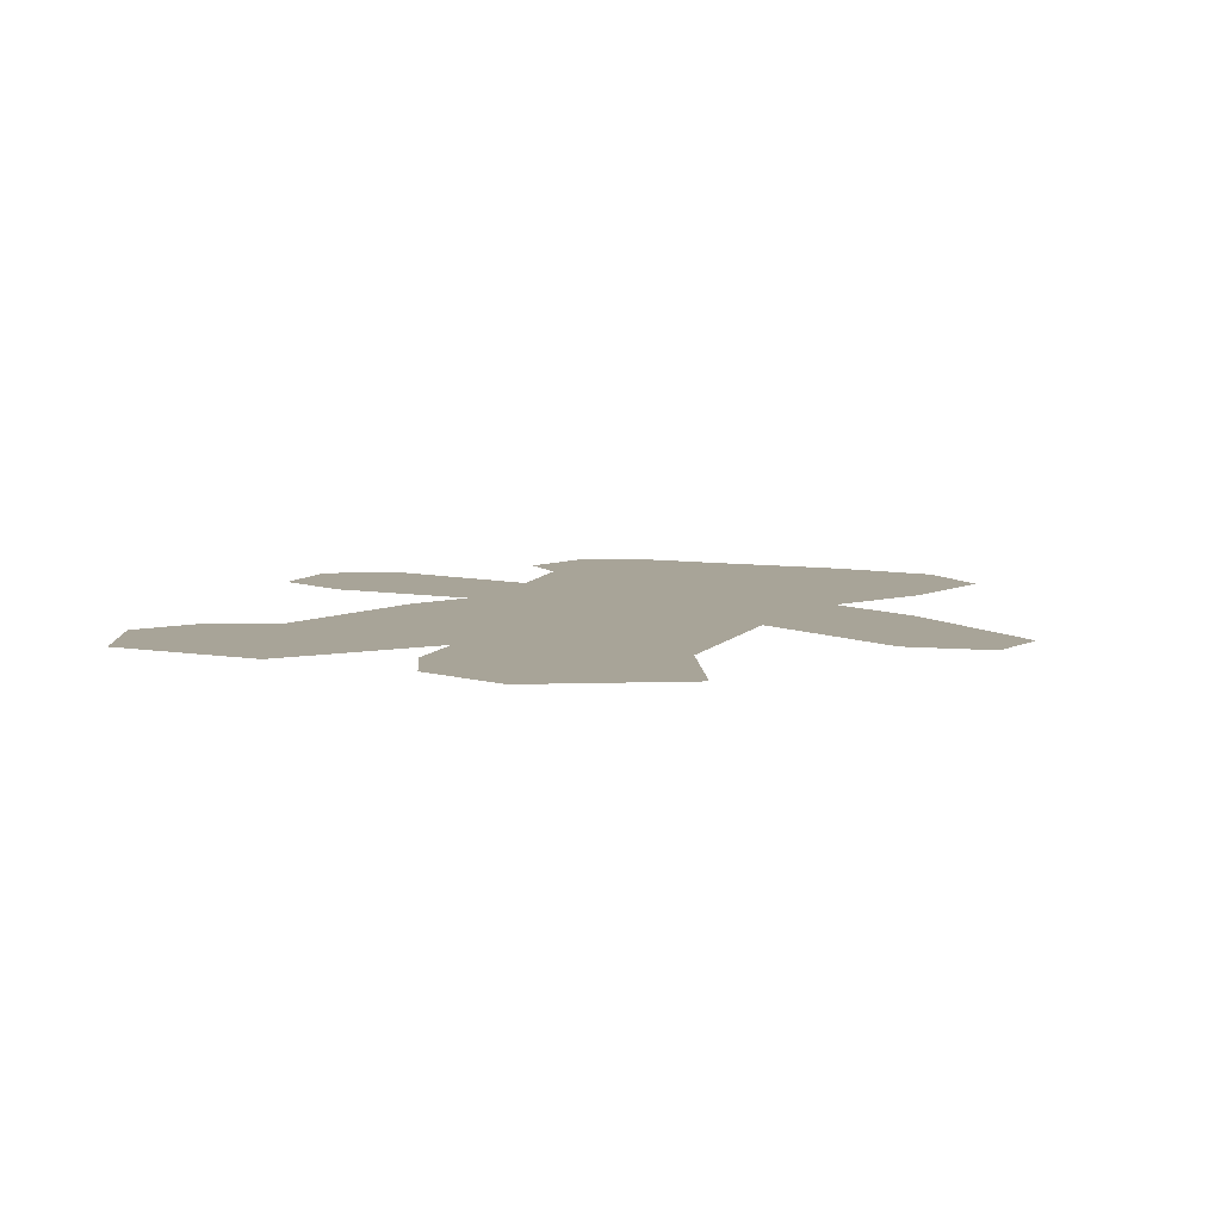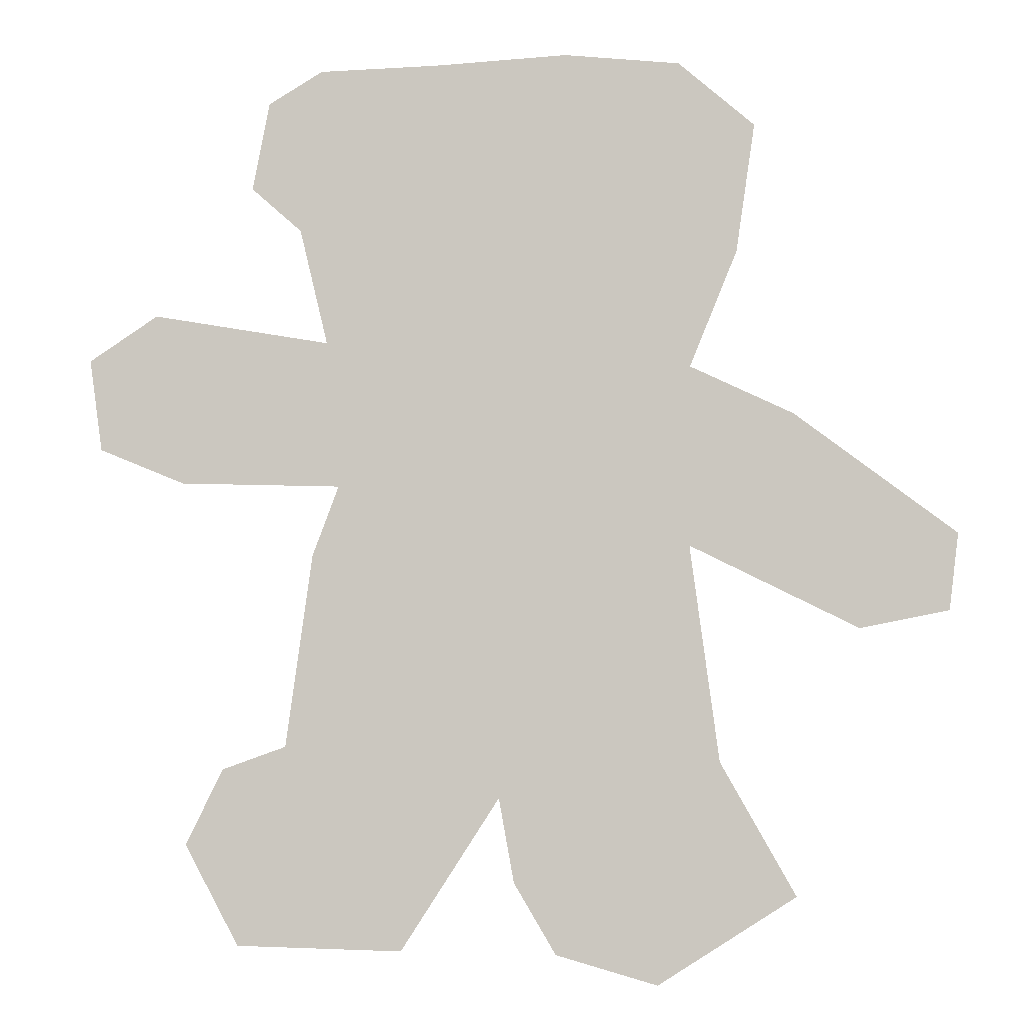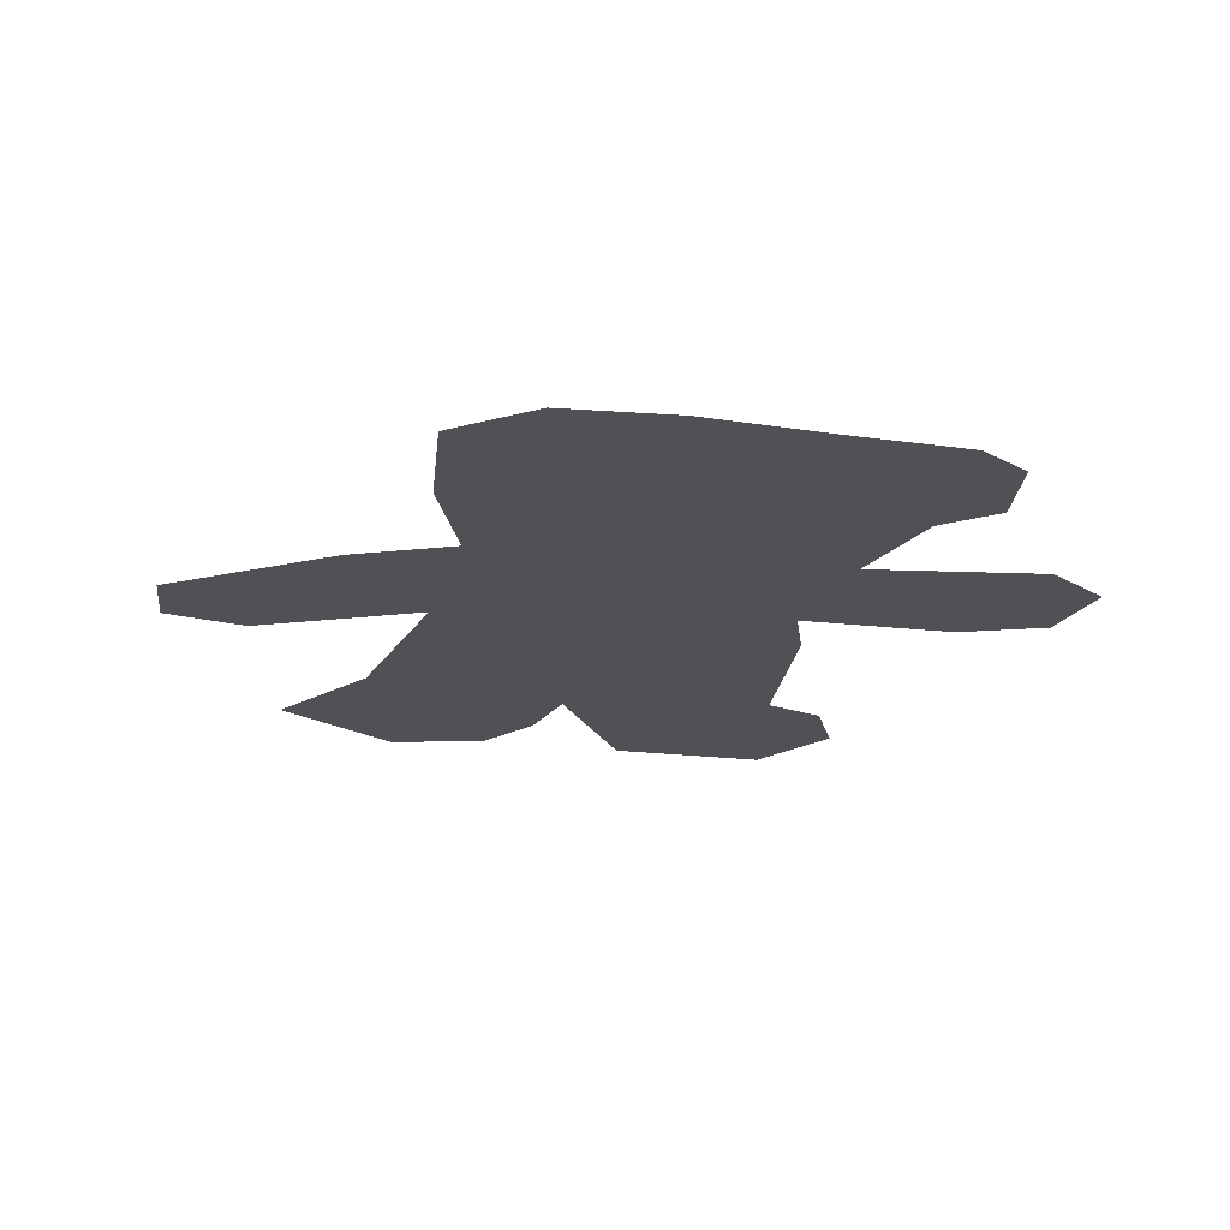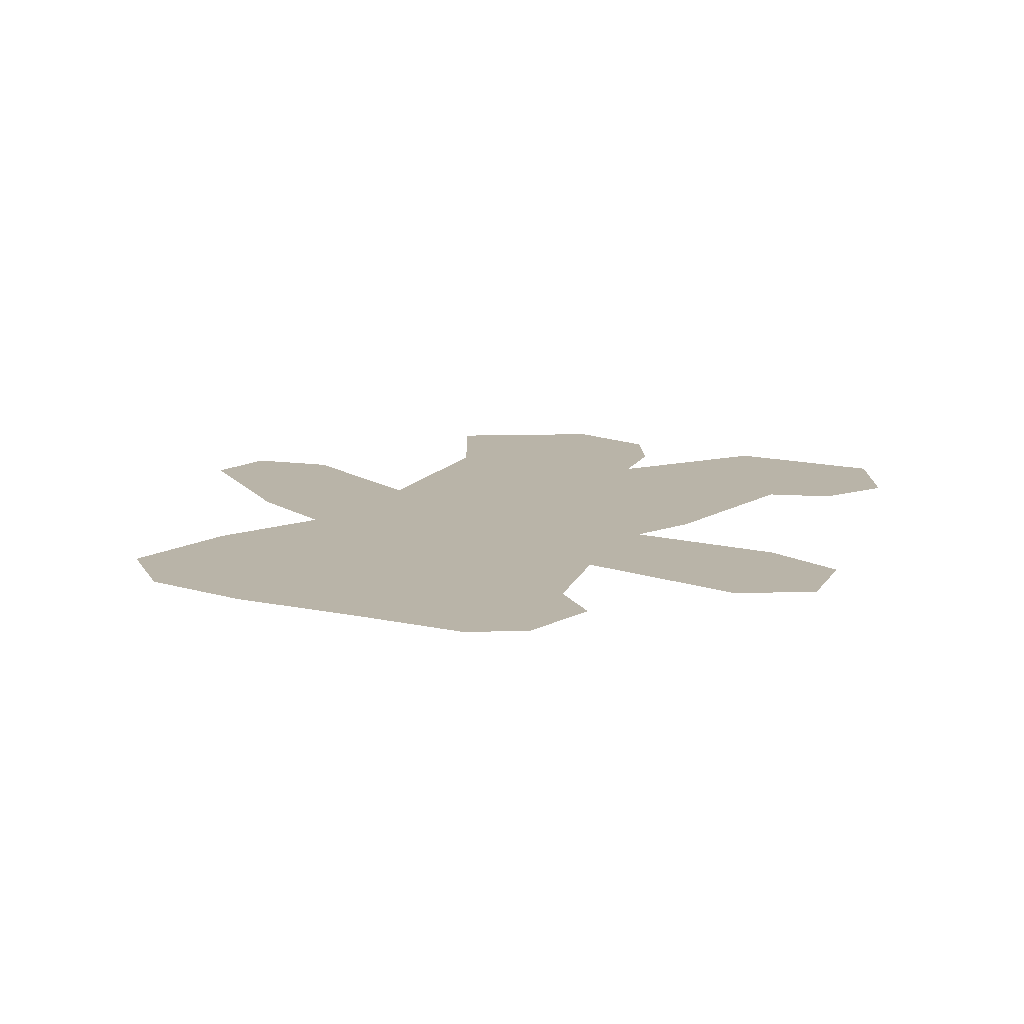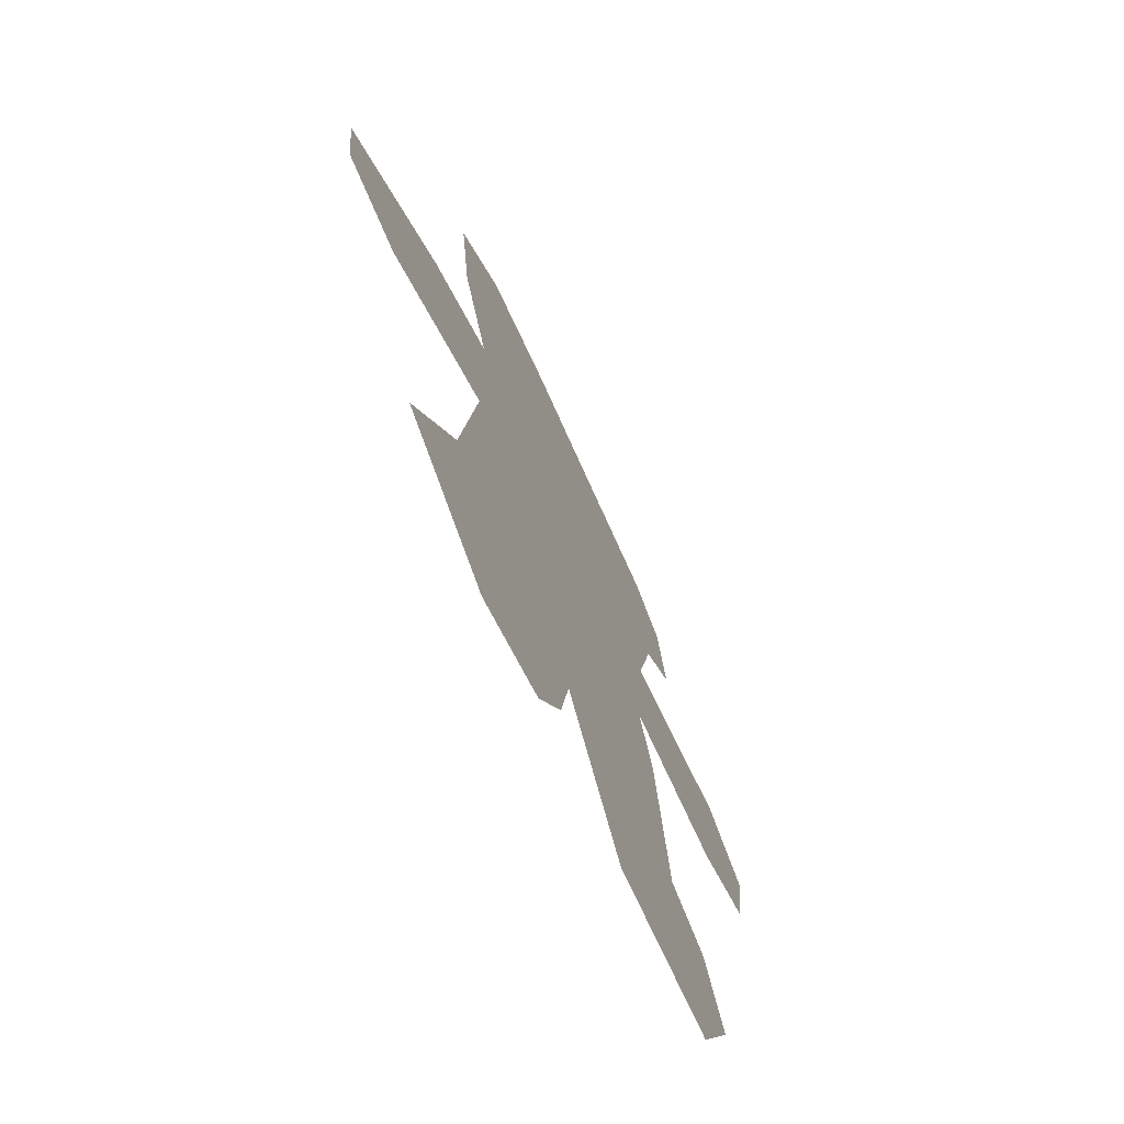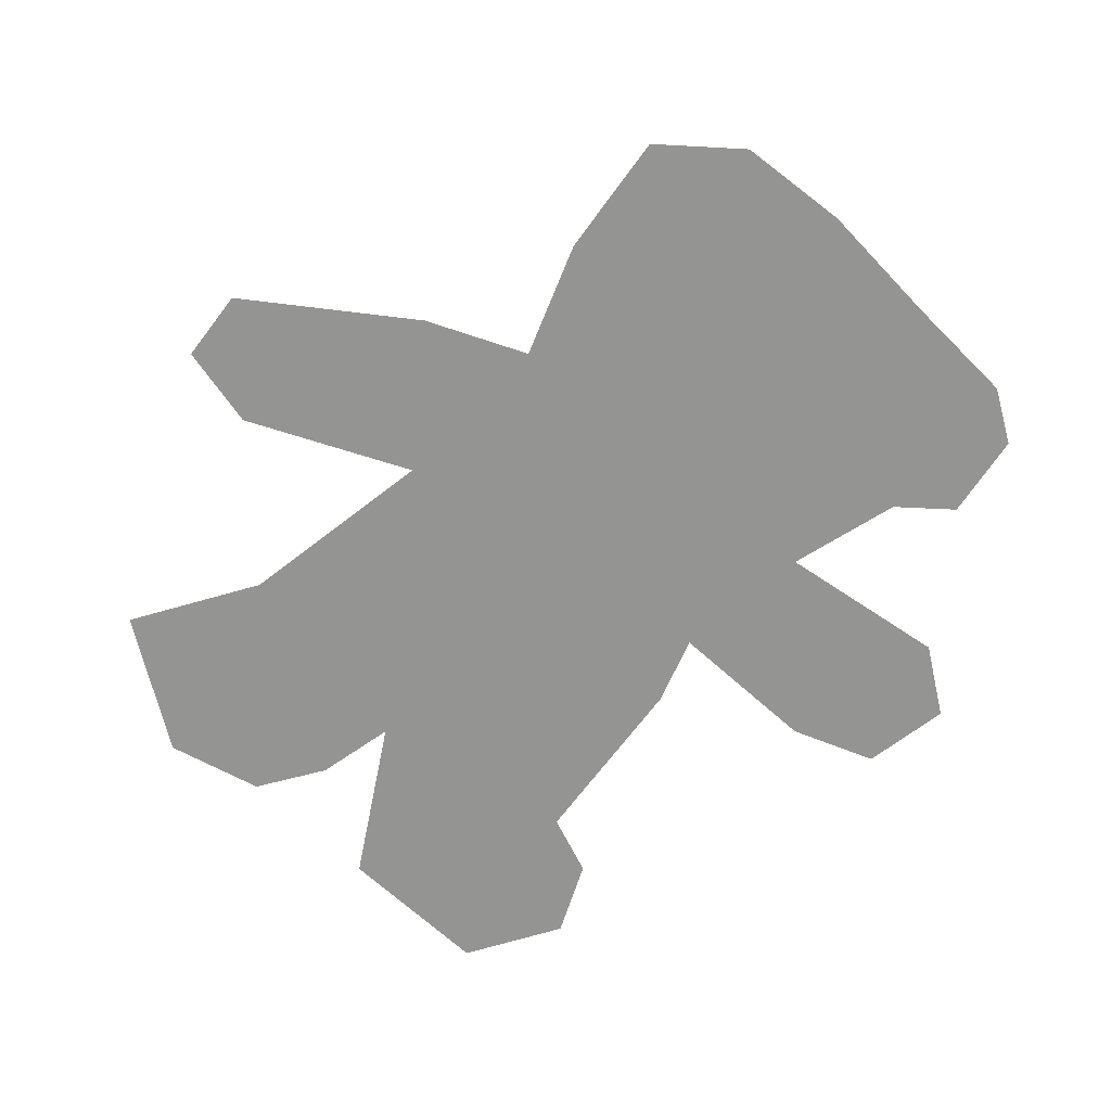
<metadata>
{"format":"obj","ext":"obj","renderer":"f3d","projection":"perspective","resolution":1024,"background":"white","views":[{"elev":7.0,"azim":26.7,"up":"+Z"},{"elev":-5.6,"azim":8.1,"up":"+Y"},{"elev":-20.1,"azim":165.9,"up":"+Z"},{"elev":13.1,"azim":-151.2,"up":"+Z"},{"elev":-71.3,"azim":114.2,"up":"+Y"},{"elev":-67.0,"azim":135.7,"up":"+Z"}]}
</metadata>
<code>
o Teddy_Teddy.000
v 0.7345 -2.198 -0.03278
v -0.2055 -3.098 -0.03278
v 1.354 -3.558 -0.03278
v 0.7945 3.242 -0.03278
v 1.734 4.722 -0.03279
v 0.5145 4.862 -0.03279
v 1.834 1.442 -0.03278
v 0.01448 2.402 -0.03278
v -0.5455 3.262 -0.03278
v 1.814 -0.4576 -0.03278
v 2.914 0.9224 -0.03278
v 2.534 4.022 -0.03278
v 2.334 2.662 -0.03278
v 2.894 -4.098 -0.03278
v 2.114 -2.718 -0.03278
v -1.906 1.062 -0.03278
v -1.946 0.2224 -0.03278
v -0.2455 -0.7776 -0.03278
v -1.226 -2.098 -0.03278
v 0.7145 1.102 -0.03278
v -2.166 4.782 -0.03279
v -2.386 3.022 -0.03278
v -0.8855 4.802 -0.03279
v -2.086 1.782 -0.03278
v -2.226 -0.5176 -0.03278
v 3.574 -1.338 -0.03278
v 4.594 -0.3576 -0.03278
v 3.014 -0.07764 -0.03278
v -2.066 -3.578 -0.03278
v 4.494 -1.158 -0.03278
v -0.04552 -3.978 -0.03278
v 1.454 -5.018 -0.03278
v 0.3945 -4.718 -0.03278
v -1.246 -4.698 -0.03278
v -3.446 1.222 -0.03278
v -2.506 -2.558 -0.03278
v -3.006 -4.658 -0.03278
v -3.586 -3.598 -0.03278
v -3.186 -2.798 -0.03278
v -4.726 1.642 -0.03278
v -4.586 0.6624 -0.03278
v -3.666 0.2824 -0.03278
v -3.986 2.122 -0.03278
v -2.746 4.442 -0.03279
v -2.926 3.502 -0.03278
f 1 2 3
f 4 5 6
f 7 4 8
f 9 4 6
f 10 11 7
f 12 4 13
f 3 14 15
f 7 13 4
f 16 17 18
f 19 2 1
f 9 8 4
f 20 10 7
f 9 21 22
f 5 4 12
f 20 7 8
f 23 9 6
f 24 8 9
f 24 16 8
f 16 18 20
f 20 18 10
f 17 25 18
f 26 27 28
f 10 28 11
f 29 2 19
f 28 27 11
f 10 26 28
f 27 26 30
f 3 2 31
f 10 18 1
f 32 14 3
f 32 3 33
f 15 1 3
f 10 1 15
f 18 19 1
f 33 3 31
f 25 19 18
f 29 34 2
f 16 35 17
f 36 19 25
f 37 34 29
f 36 29 19
f 38 37 29
f 39 29 36
f 38 29 39
f 35 40 41
f 42 35 41
f 8 16 20
f 24 35 16
f 17 35 42
f 24 43 35
f 35 43 40
f 21 9 23
f 9 22 24
f 21 44 22
f 44 45 22

</code>
